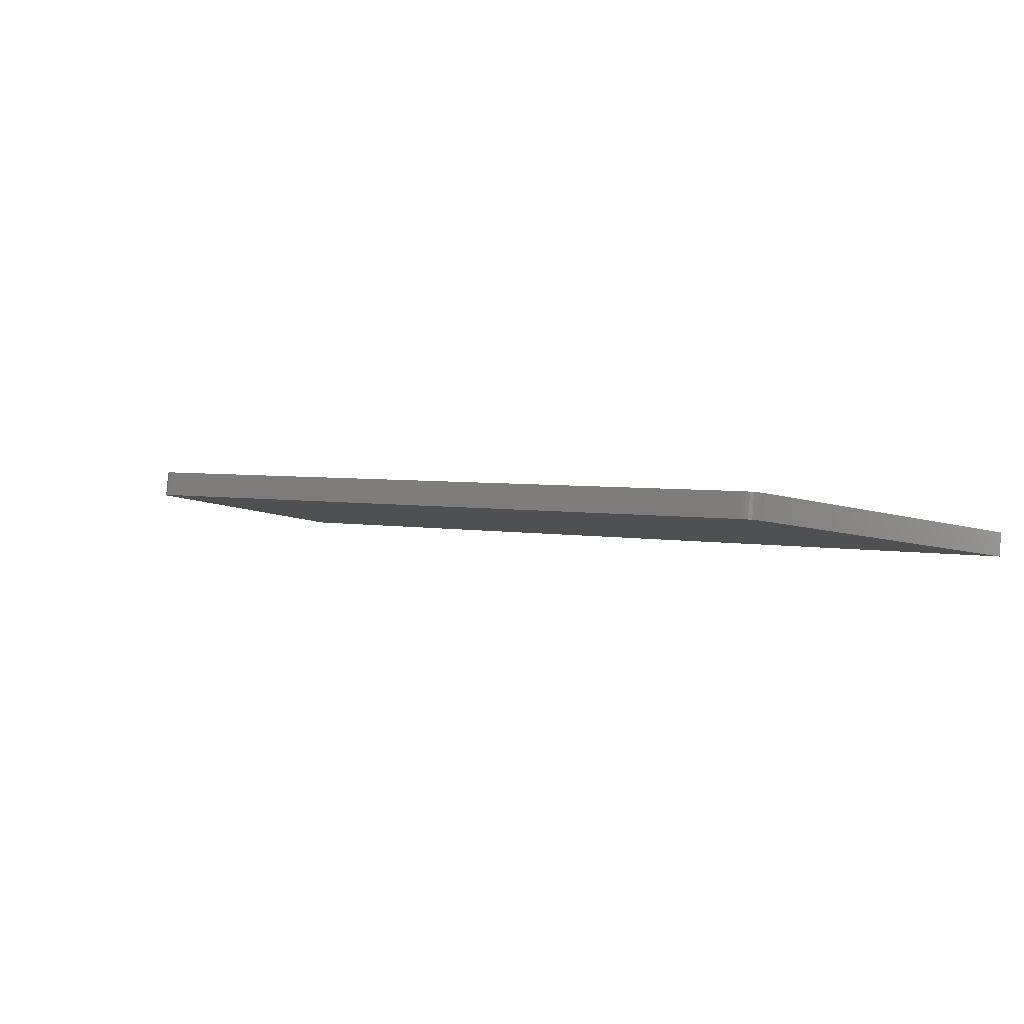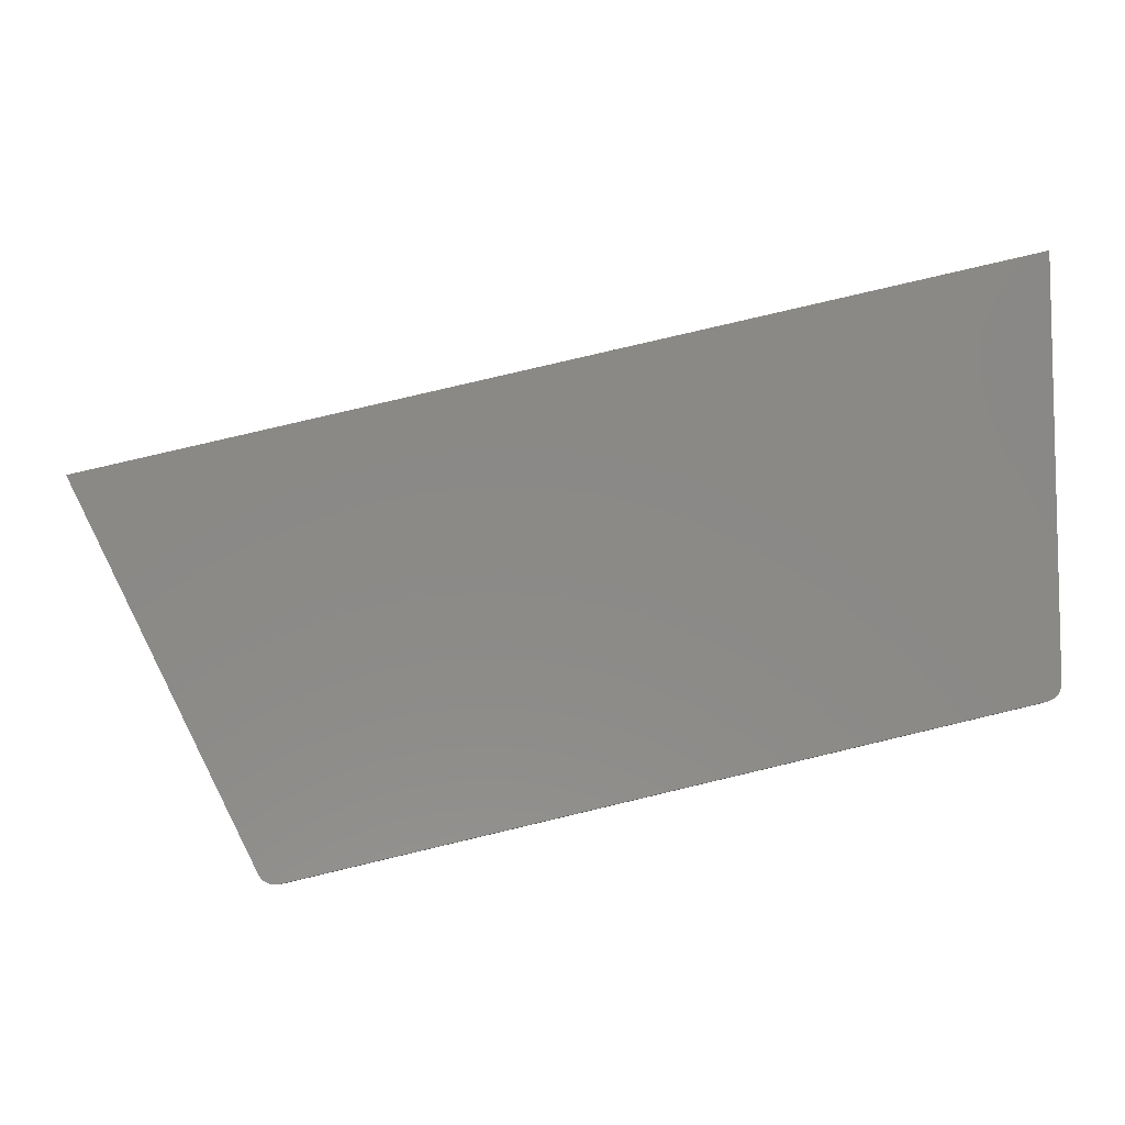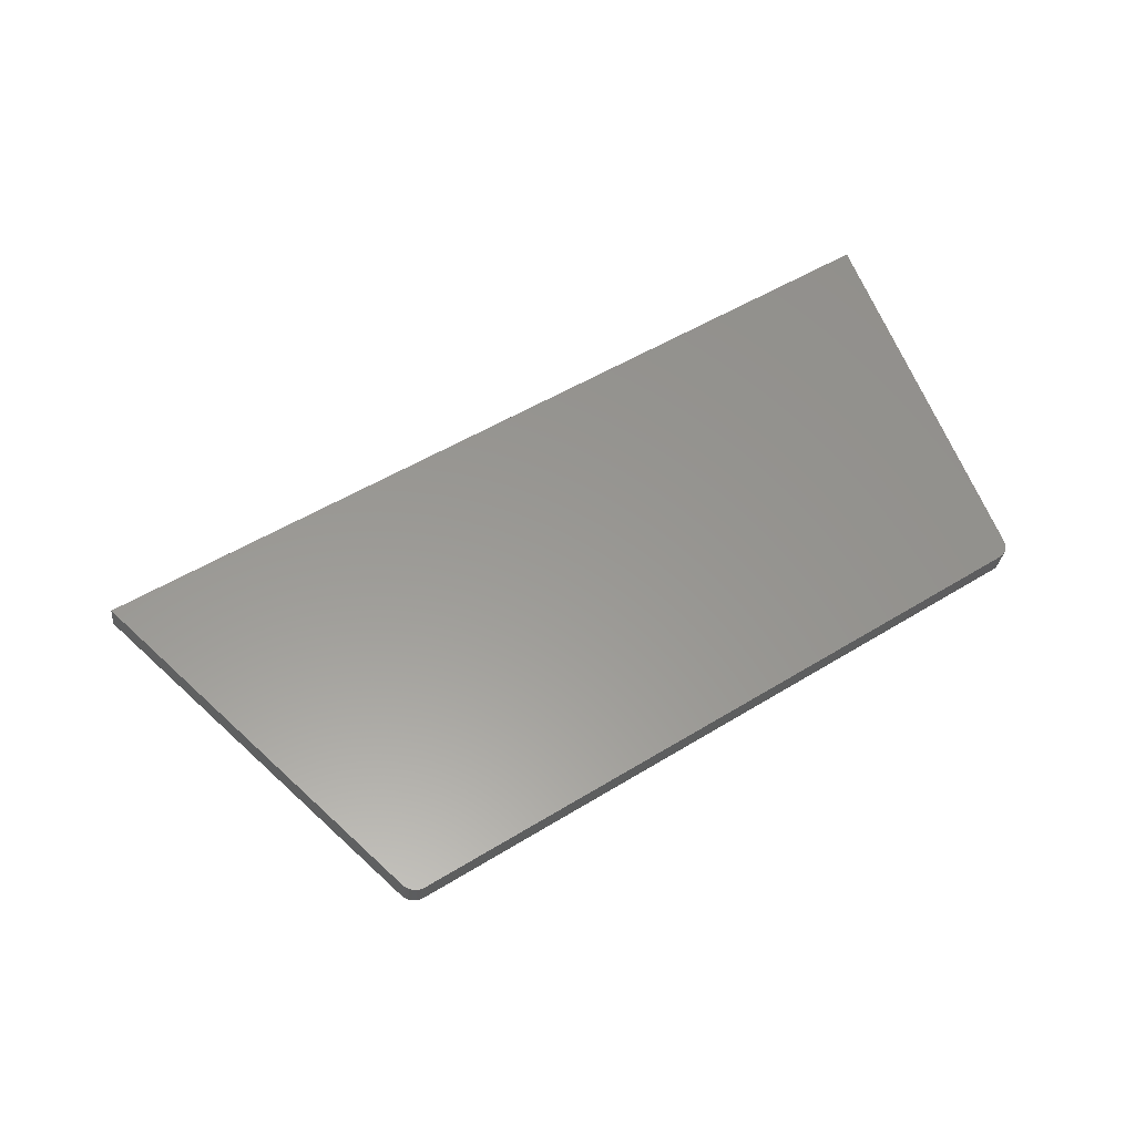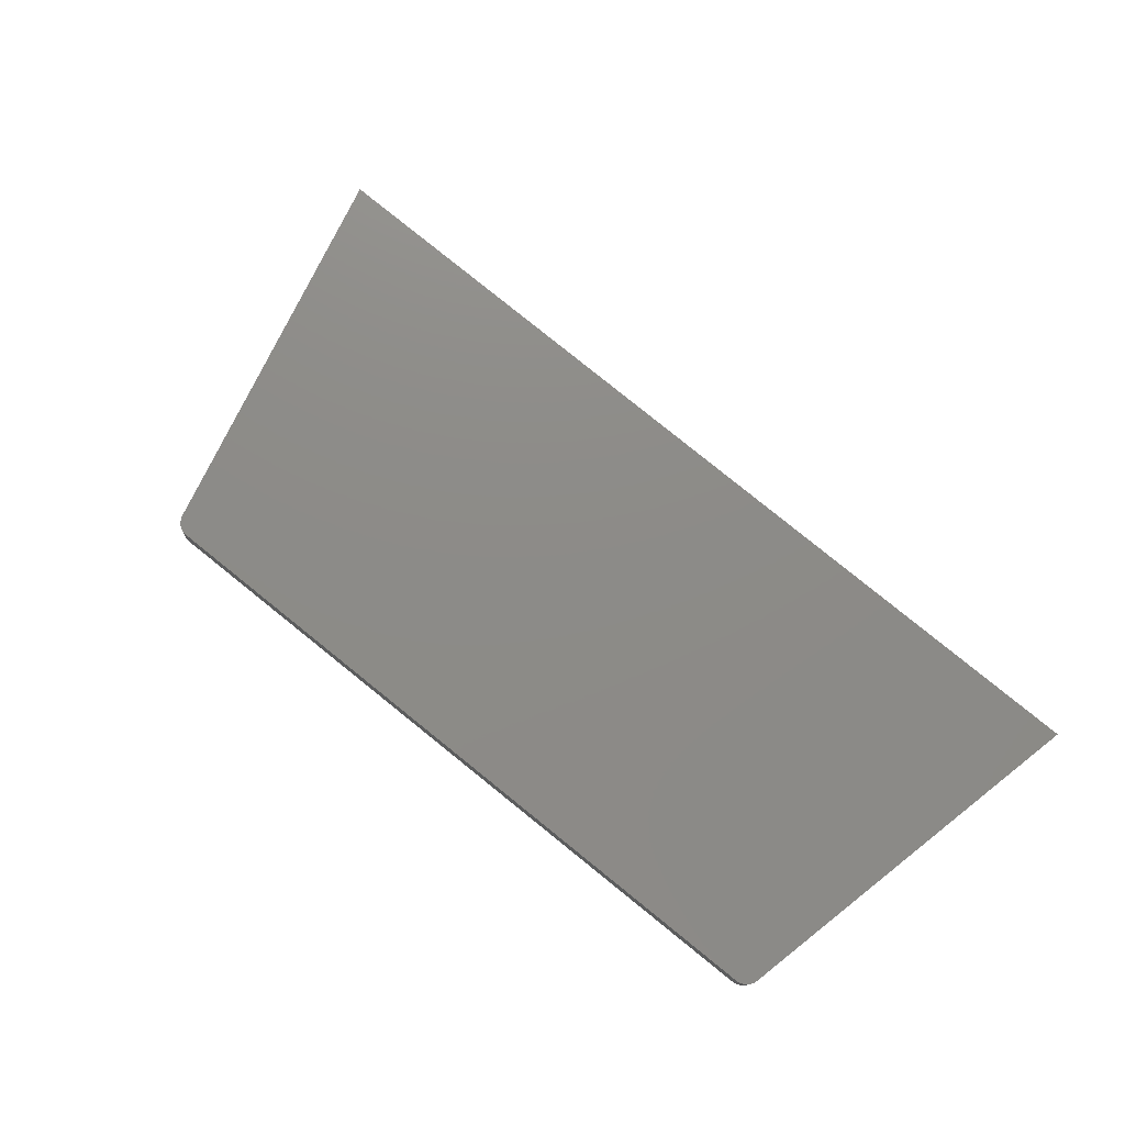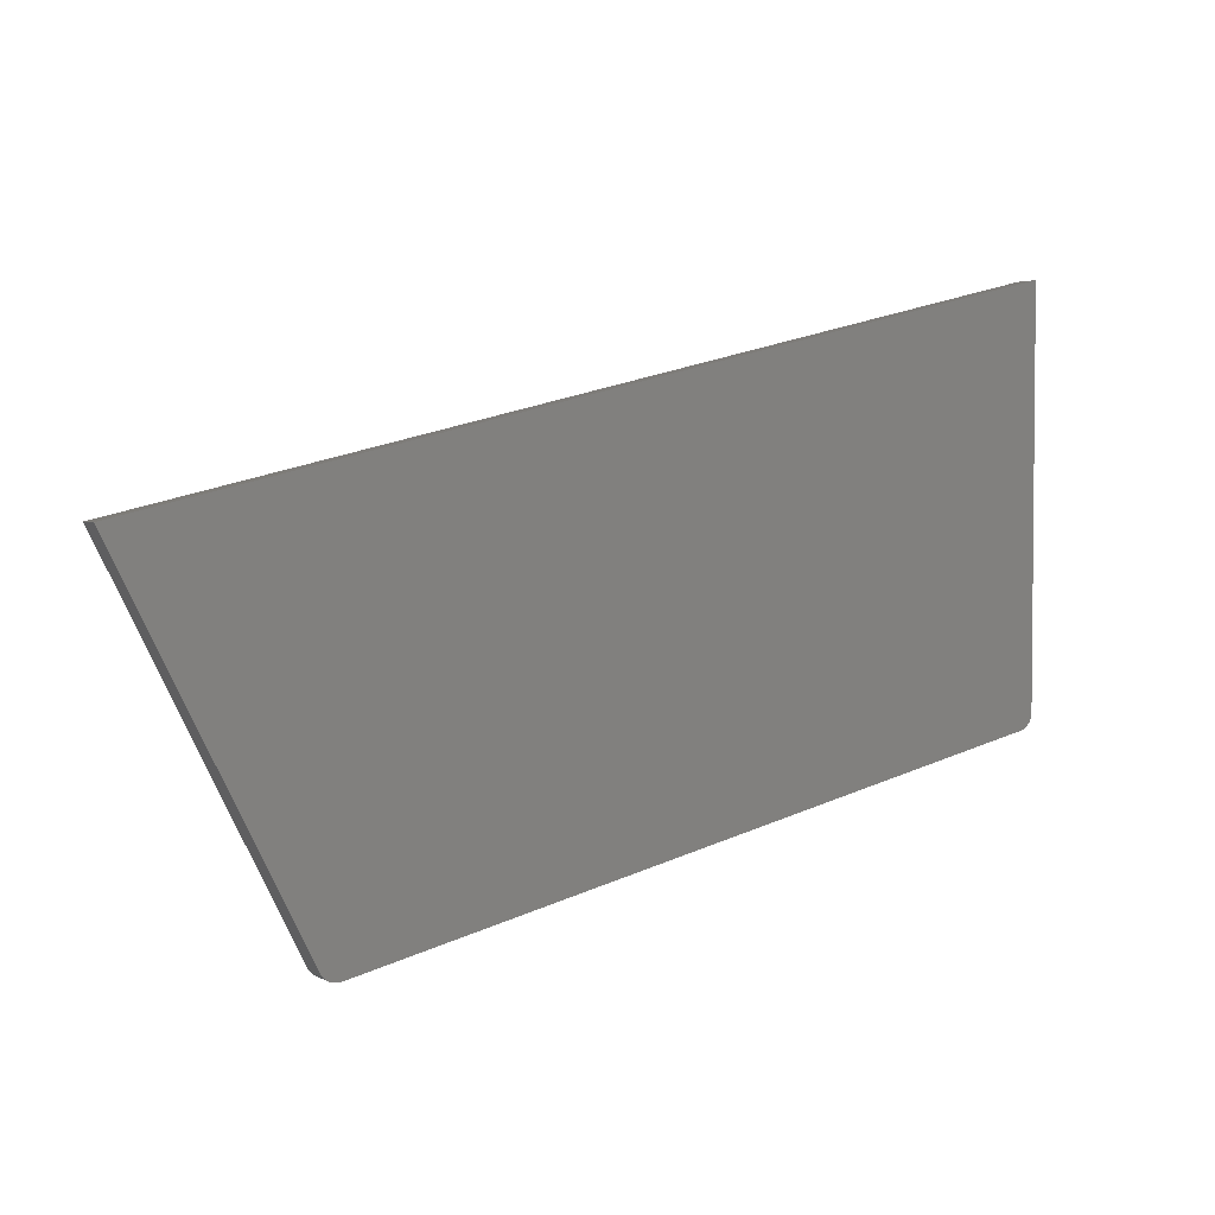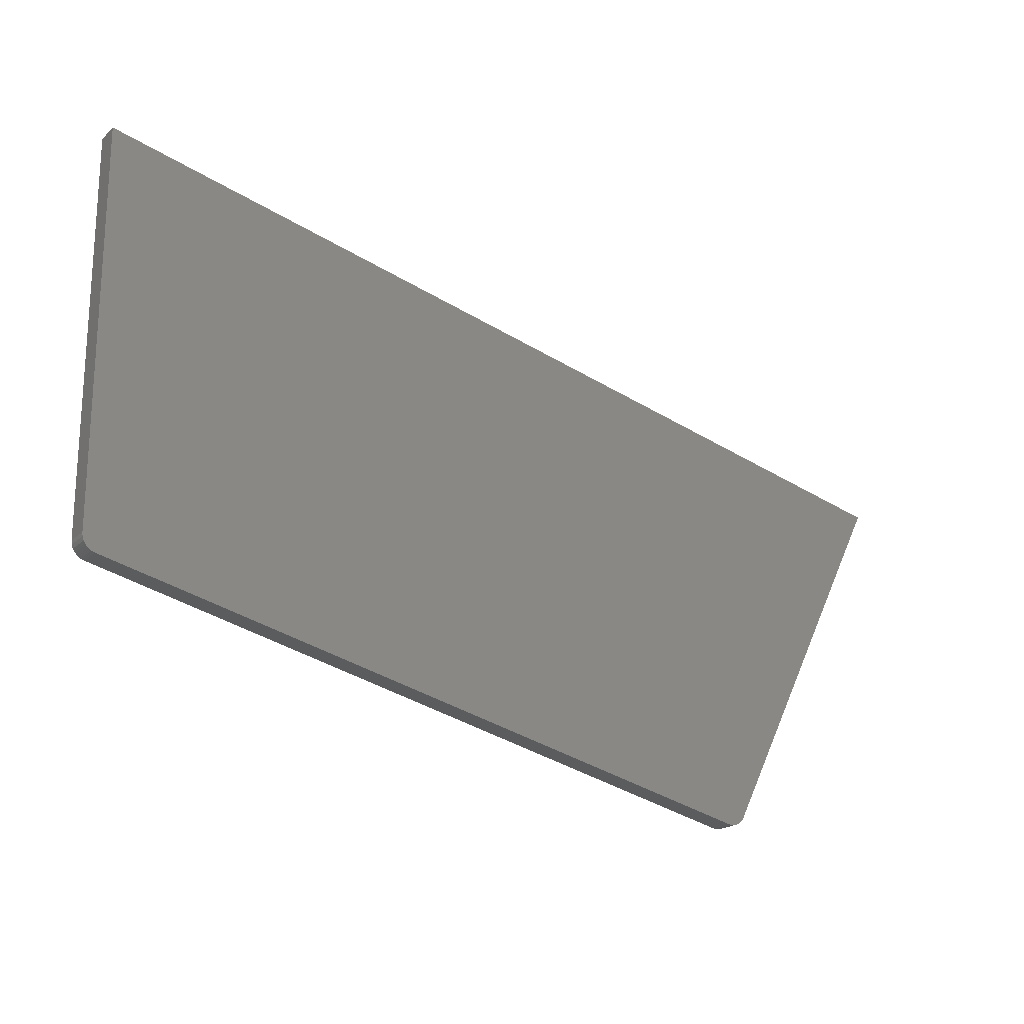
<metadata>
{"format":"stl","ext":"stl","renderer":"f3d","projection":"perspective","resolution":1024,"background":"white","views":[{"elev":-8.1,"azim":-133.8,"up":"+Y"},{"elev":-7.4,"azim":-174.3,"up":"+Z"},{"elev":61.2,"azim":159.5,"up":"+Y"},{"elev":71.1,"azim":-128.3,"up":"+Y"},{"elev":3.3,"azim":156.5,"up":"+Z"},{"elev":-20.0,"azim":-25.8,"up":"+Z"}]}
</metadata>
<code>
# stl→obj: 56 verts, 108 faces
v 8646 1200 5528
v 9430 1292 5341
v 8646 1200 5543
v 9436 1292 5355
v 8642 1235 5528
v 8642 1235 5543
v 9426 1326 5341
v 9432 1327 5355
v 8627 1233 5531
v 8627 1233 5547
v 8642 1235 5820
v 8627 1233 5823
v 9579 1309 5305
v 9585 1310 5319
v 8478 1216 5567
v 8478 1216 5582
v 8631 1198 5531
v 8631 1198 5547
v 8482 1181 5567
v 8482 1181 5582
v 9581 1345 5319
v 9704 1359 5566
v 8478 1216 5859
v 8646 1200 5820
v 9709 1324 5566
v 8631 1198 5823
v 9575 1344 5305
v 9464 1296 5074
v 9438 1292 5062
v 9461 1295 5070
v 9457 1295 5067
v 8500 1183 5286
v 8482 1181 5308
v 8495 1182 5288
v 8491 1182 5291
v 8487 1181 5294
v 8484 1181 5299
v 8483 1181 5303
v 9443 1293 5062
v 9448 1294 5062
v 9453 1294 5064
v 8482 1181 5859
v 8478 1216 5308
v 8496 1218 5286
v 8491 1217 5288
v 8486 1217 5291
v 8483 1216 5294
v 8480 1216 5299
v 8479 1216 5303
v 9434 1327 5062
v 9439 1328 5062
v 9444 1328 5062
v 9449 1329 5064
v 9453 1330 5067
v 9457 1330 5070
v 9460 1330 5074
f 1 2 3
f 3 2 4
f 5 6 7
f 7 6 8
f 5 9 6
f 6 9 10
f 11 10 12
f 11 6 10
f 2 13 4
f 4 13 14
f 9 15 10
f 10 15 16
f 17 18 19
f 19 18 20
f 21 8 22
f 22 8 11
f 11 8 6
f 10 16 12
f 12 16 23
f 3 4 24
f 24 4 25
f 25 4 14
f 1 3 17
f 17 3 18
f 18 3 24
f 26 18 24
f 7 8 27
f 27 8 21
f 13 2 28
f 28 2 29
f 30 29 31
f 30 28 29
f 2 1 29
f 29 1 32
f 32 1 17
f 33 17 19
f 33 32 17
f 33 34 32
f 33 35 34
f 33 36 35
f 33 37 36
f 33 38 37
f 39 40 29
f 29 40 41
f 31 29 41
f 18 26 20
f 20 26 42
f 42 23 20
f 20 23 16
f 19 16 15
f 33 15 43
f 33 19 15
f 19 20 16
f 32 34 44
f 44 34 45
f 45 34 35
f 46 35 36
f 47 36 37
f 48 37 38
f 49 38 33
f 43 49 33
f 49 48 38
f 48 47 37
f 47 46 36
f 46 45 35
f 44 50 32
f 32 50 29
f 50 51 29
f 29 51 39
f 39 51 52
f 40 52 53
f 41 53 54
f 31 54 55
f 30 55 56
f 28 30 56
f 30 31 55
f 31 41 54
f 41 40 53
f 40 39 52
f 56 27 28
f 28 27 13
f 13 27 21
f 14 21 22
f 25 14 22
f 14 13 21
f 25 22 24
f 24 22 11
f 26 11 12
f 42 12 23
f 42 26 12
f 26 24 11
f 27 56 7
f 7 56 50
f 5 50 44
f 9 44 43
f 15 9 43
f 56 55 50
f 50 55 54
f 53 50 54
f 53 52 50
f 50 52 51
f 44 45 43
f 43 45 46
f 47 43 46
f 47 48 43
f 43 48 49
f 9 5 44
f 5 7 50

</code>
